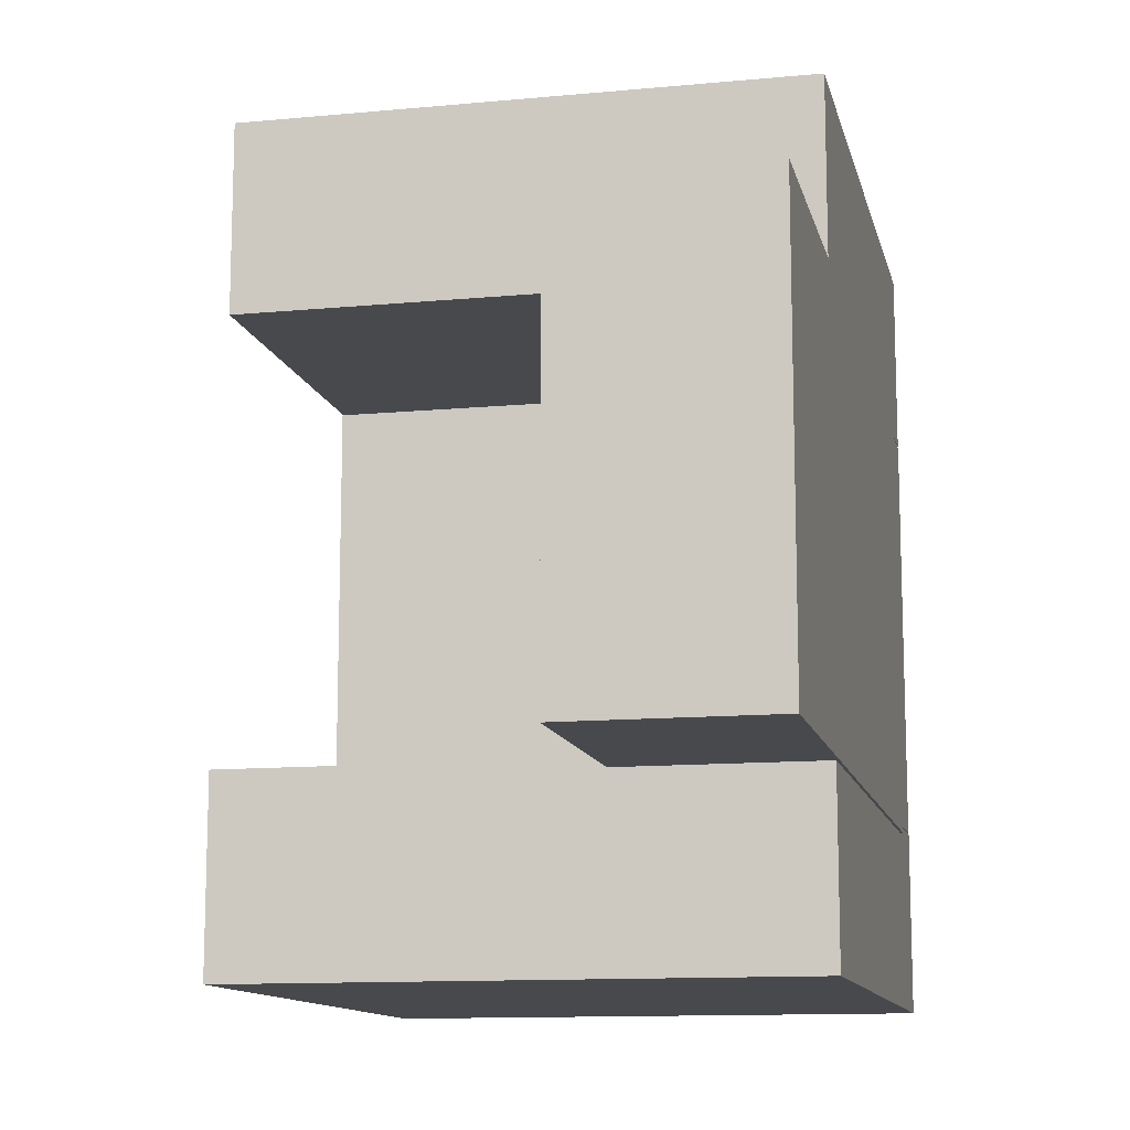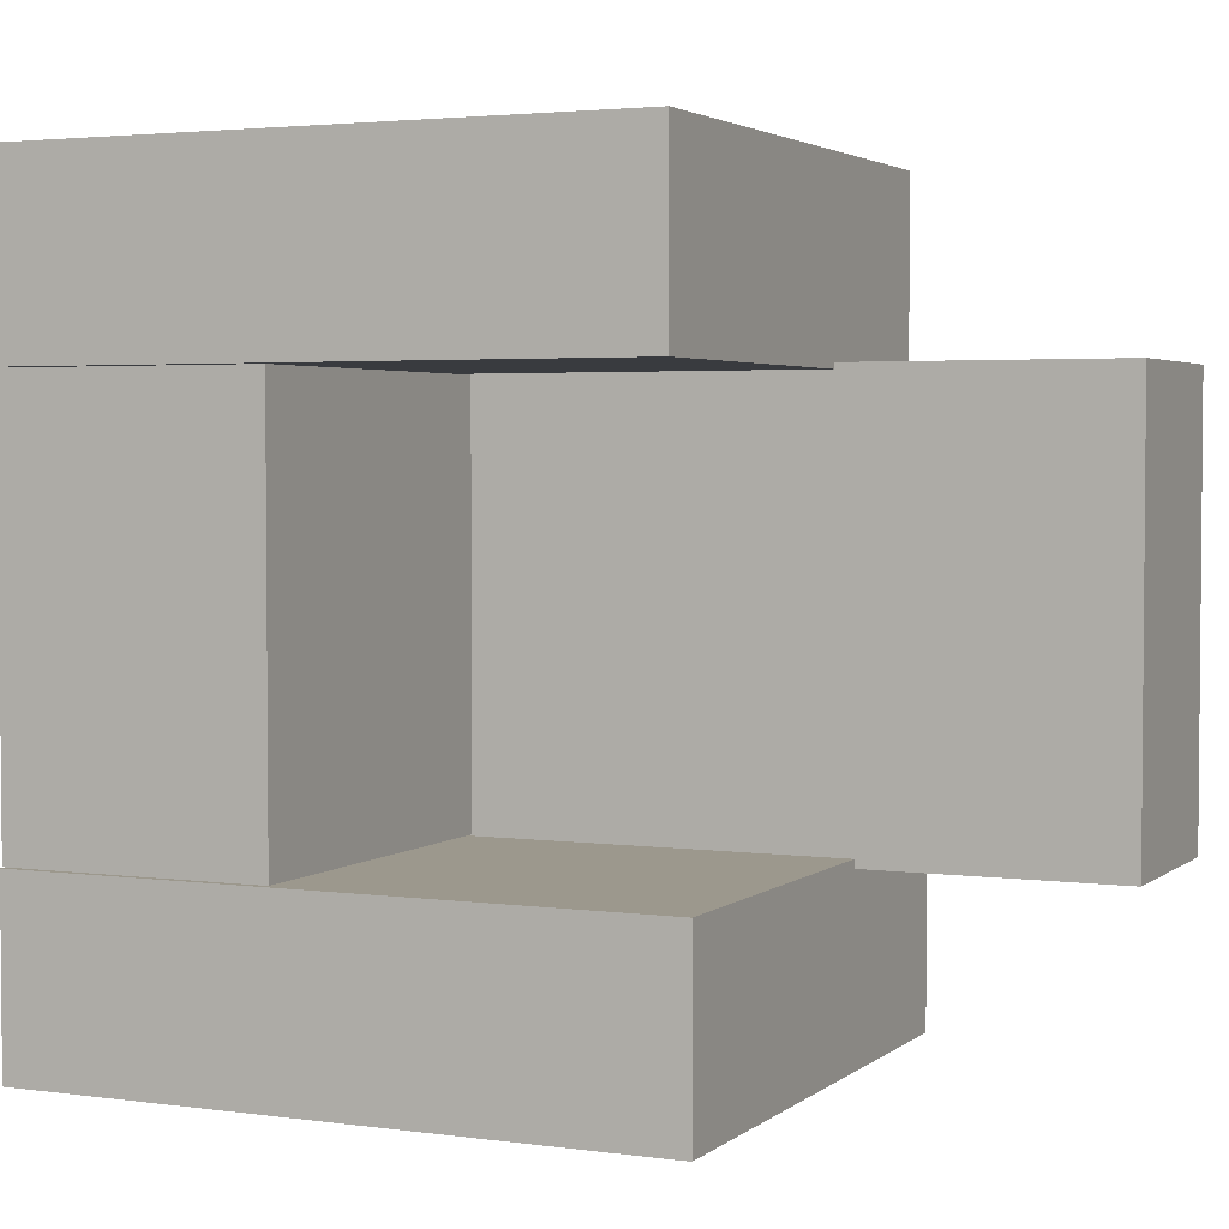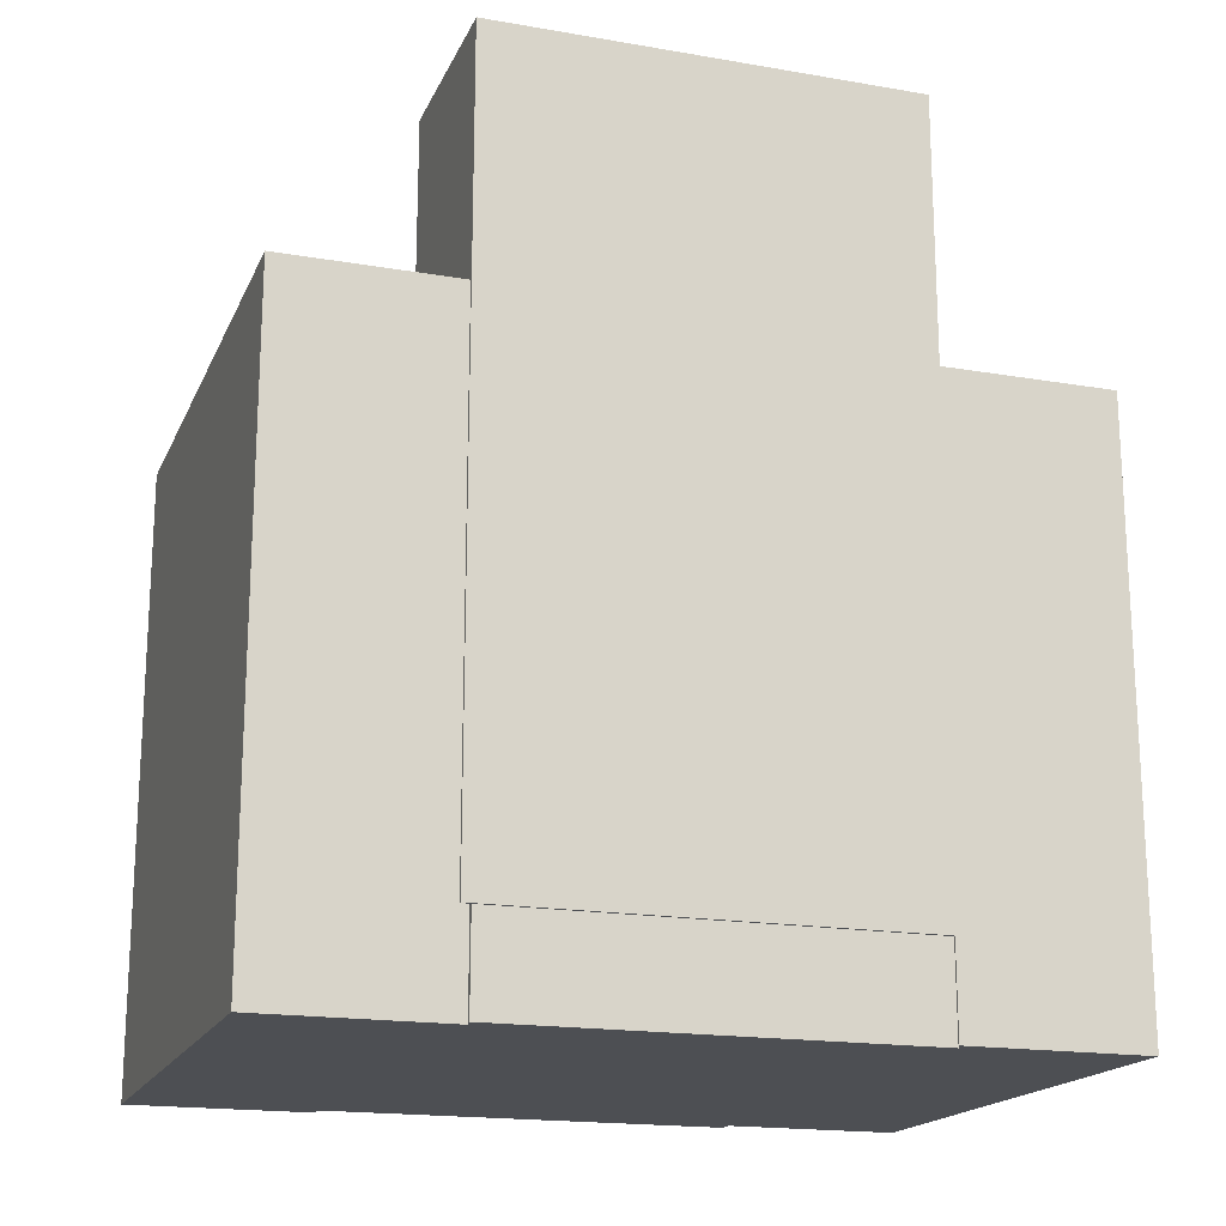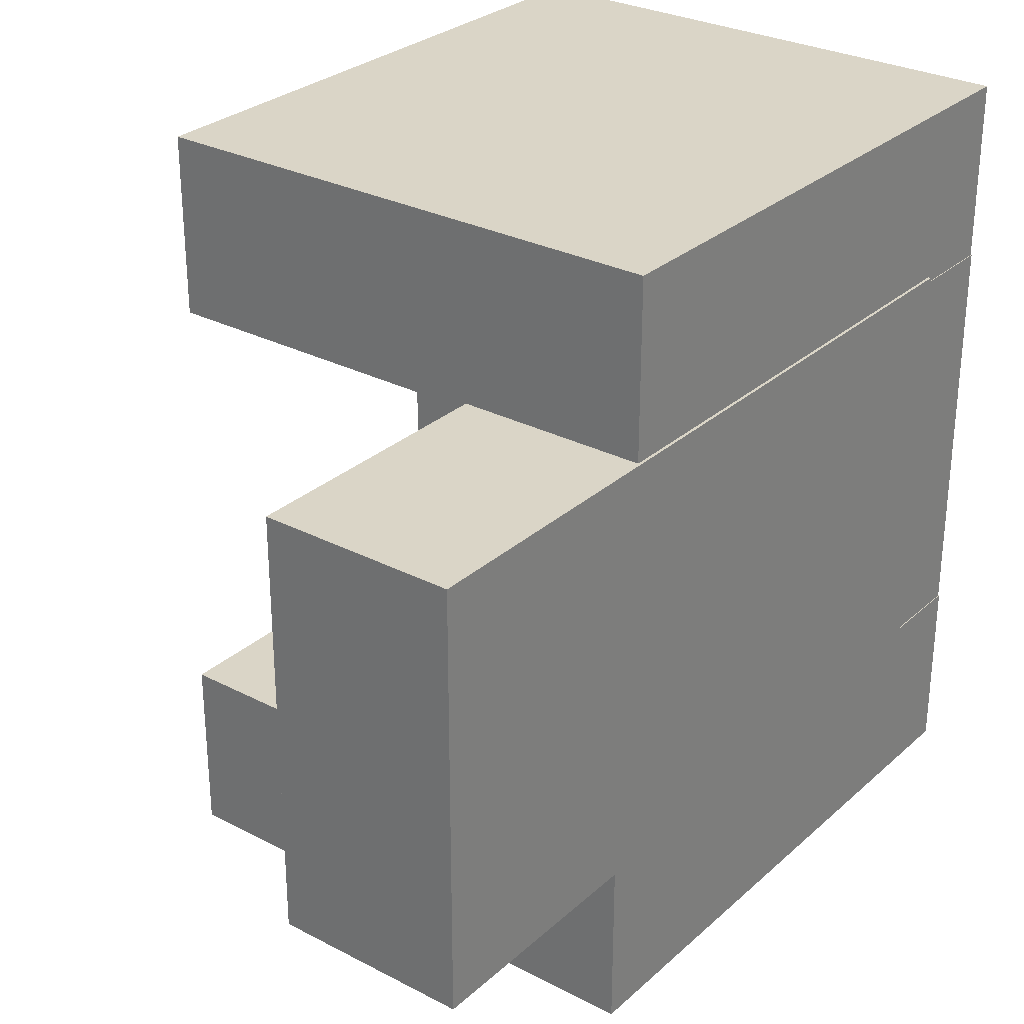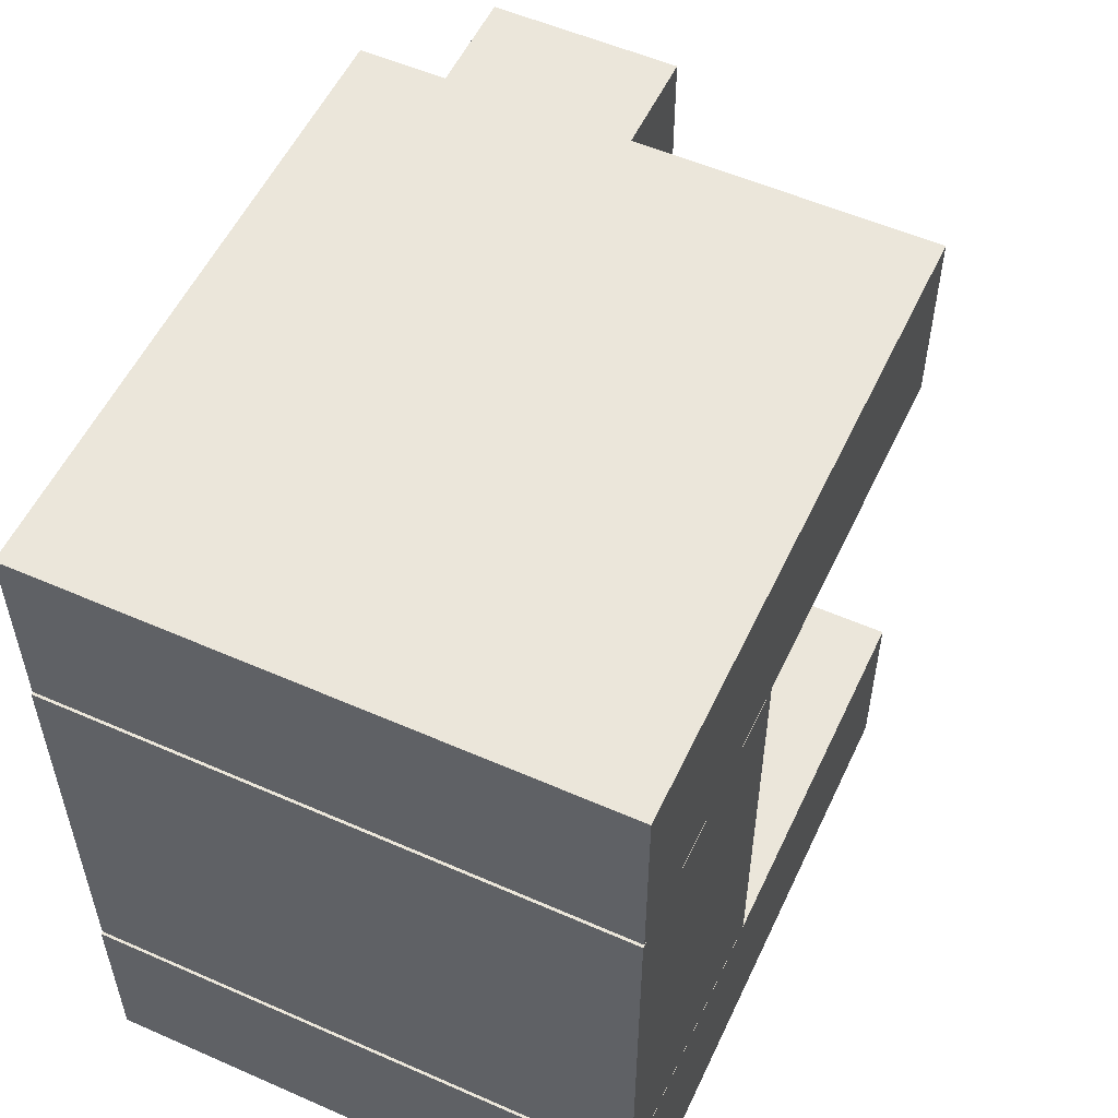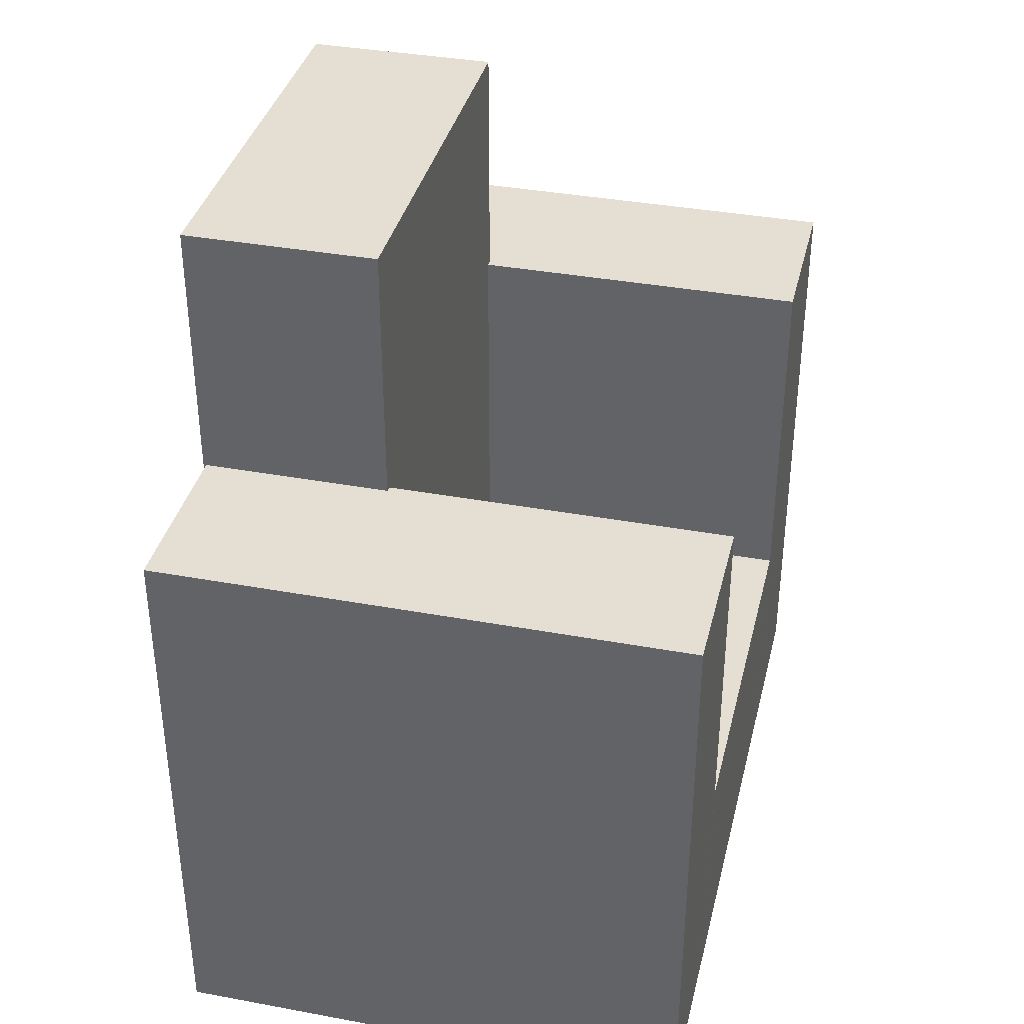
<metadata>
{"format":"obj","ext":"obj","renderer":"f3d","projection":"perspective","resolution":1024,"background":"white","views":[{"elev":-12.2,"azim":-167.5,"up":"+Z"},{"elev":3.1,"azim":114.7,"up":"+Z"},{"elev":-18.0,"azim":-108.5,"up":"+Y"},{"elev":29.0,"azim":-142.3,"up":"+Z"},{"elev":54.7,"azim":24.9,"up":"+Z"},{"elev":36.9,"azim":13.4,"up":"+Y"}]}
</metadata>
<code>
o Cube.005
v -0.2259 0.5832 -0.1658
v -0.2259 0.5832 0.1813
v -0.06859 0.5832 0.1813
v -0.06859 0.5832 -0.1658
v -0.2259 -0.04639 0.1813
v -0.06859 -0.04639 0.1813
v -0.06859 -0.04639 -0.1658
v -0.2259 -0.04639 -0.1658
f 1 2 3 4
f 5 6 3 2
f 6 7 4 3
f 7 6 5 8
f 8 5 2 1
f 7 8 1 4
o Cube.006
v 0.2142 0.08717 -0.158
v 0.2142 0.08717 0.1759
v 0.2142 -0.1209 0.1759
v 0.2142 -0.1209 -0.158
v -0.2236 0.08717 0.1759
v -0.2236 -0.1209 0.1759
v -0.2236 -0.1209 -0.158
v -0.2236 0.08717 -0.158
f 9 10 11 12
f 13 14 11 10
f 14 15 12 11
f 15 14 13 16
f 16 13 10 9
f 15 16 9 12
o Cube.007
v 0.2142 -0.1227 -0.3071
v 0.2142 0.3828 -0.3071
v 0.2142 0.3828 -0.159
v 0.2142 -0.1227 -0.159
v -0.2236 0.3828 -0.3071
v -0.2236 0.3828 -0.159
v -0.2236 -0.1227 -0.159
v -0.2236 -0.1227 -0.3071
f 17 18 19 20
f 21 22 19 18
f 22 23 20 19
f 23 22 21 24
f 24 21 18 17
f 23 24 17 20
o Cube.002_Cube.004
v 0.2142 -0.1191 0.1765
v 0.2142 0.3668 0.1765
v 0.2142 0.3668 0.3246
v 0.2142 -0.1191 0.3246
v -0.2236 0.3668 0.1765
v -0.2236 0.3668 0.3246
v -0.2236 -0.1191 0.3246
v -0.2236 -0.1191 0.1765
f 25 26 27 28
f 29 30 27 26
f 30 31 28 27
f 31 30 29 32
f 32 29 26 25
f 31 32 25 28

</code>
